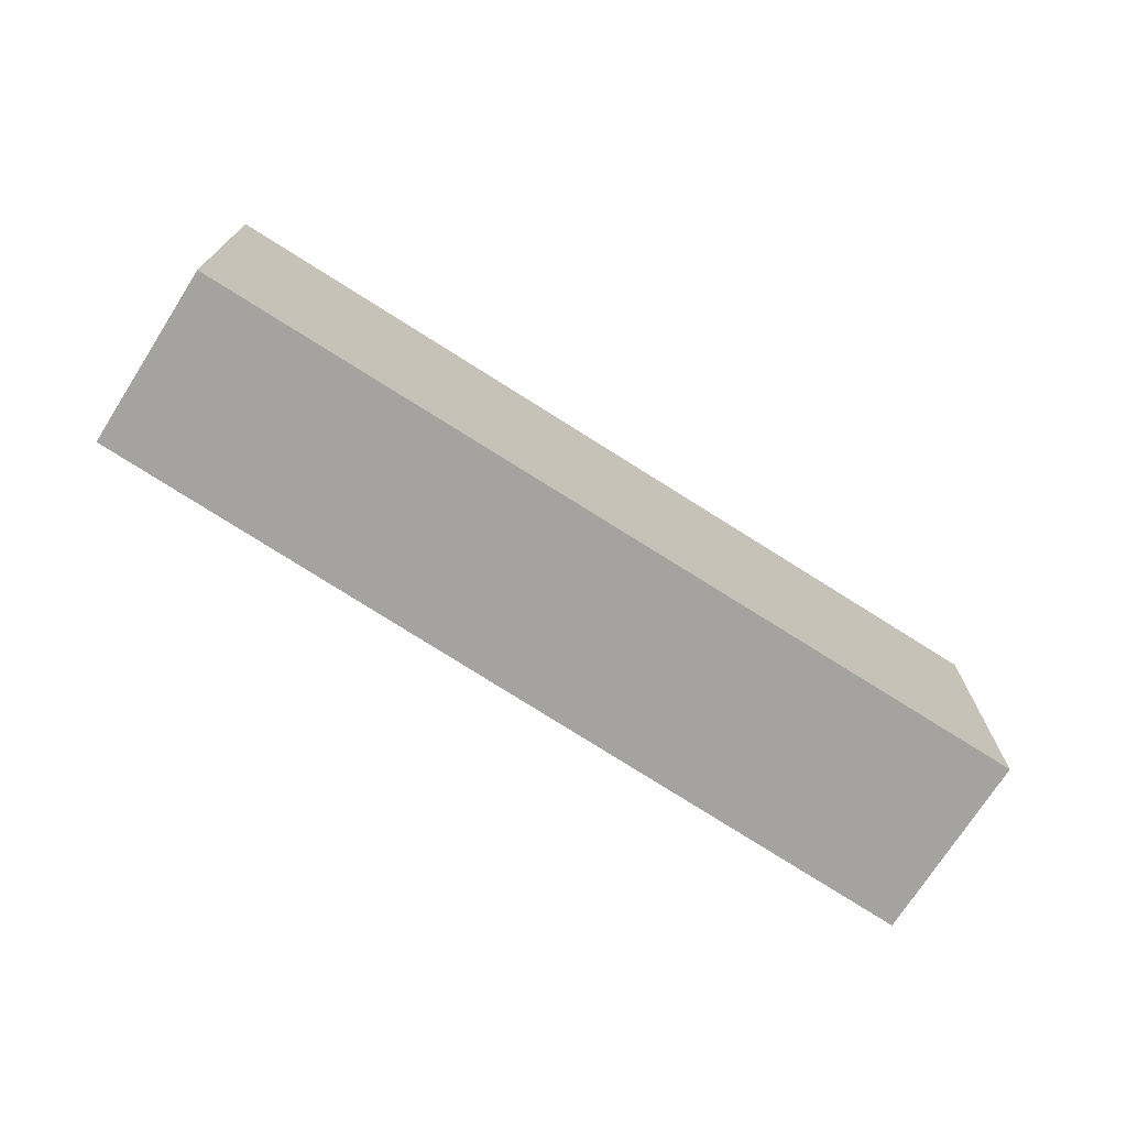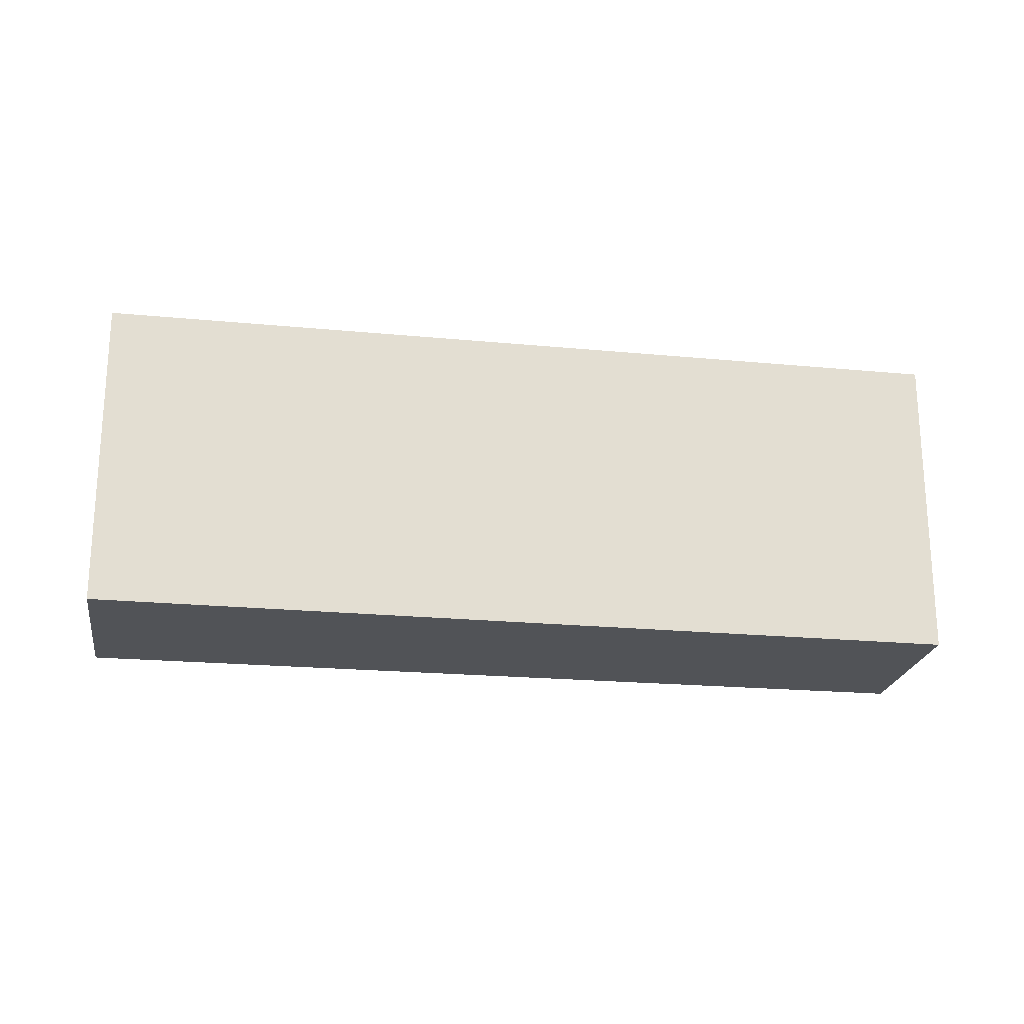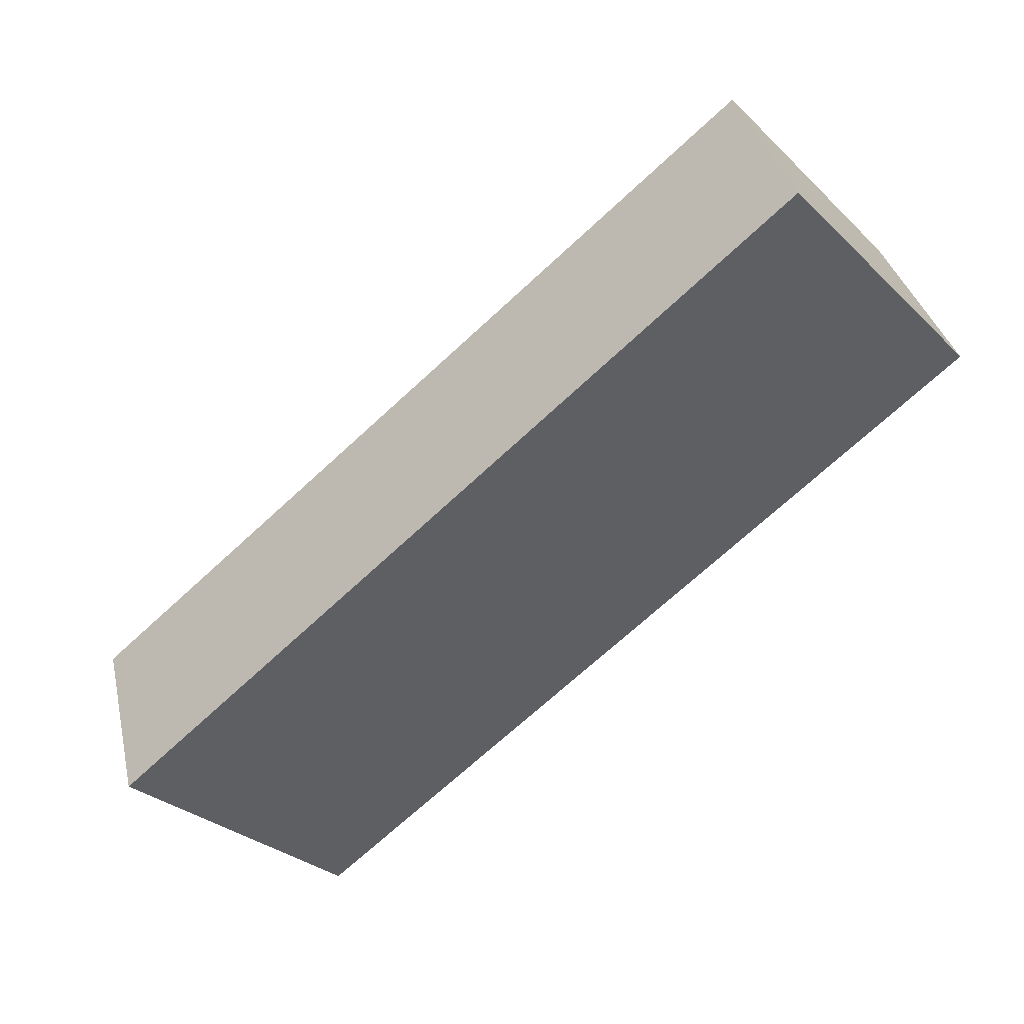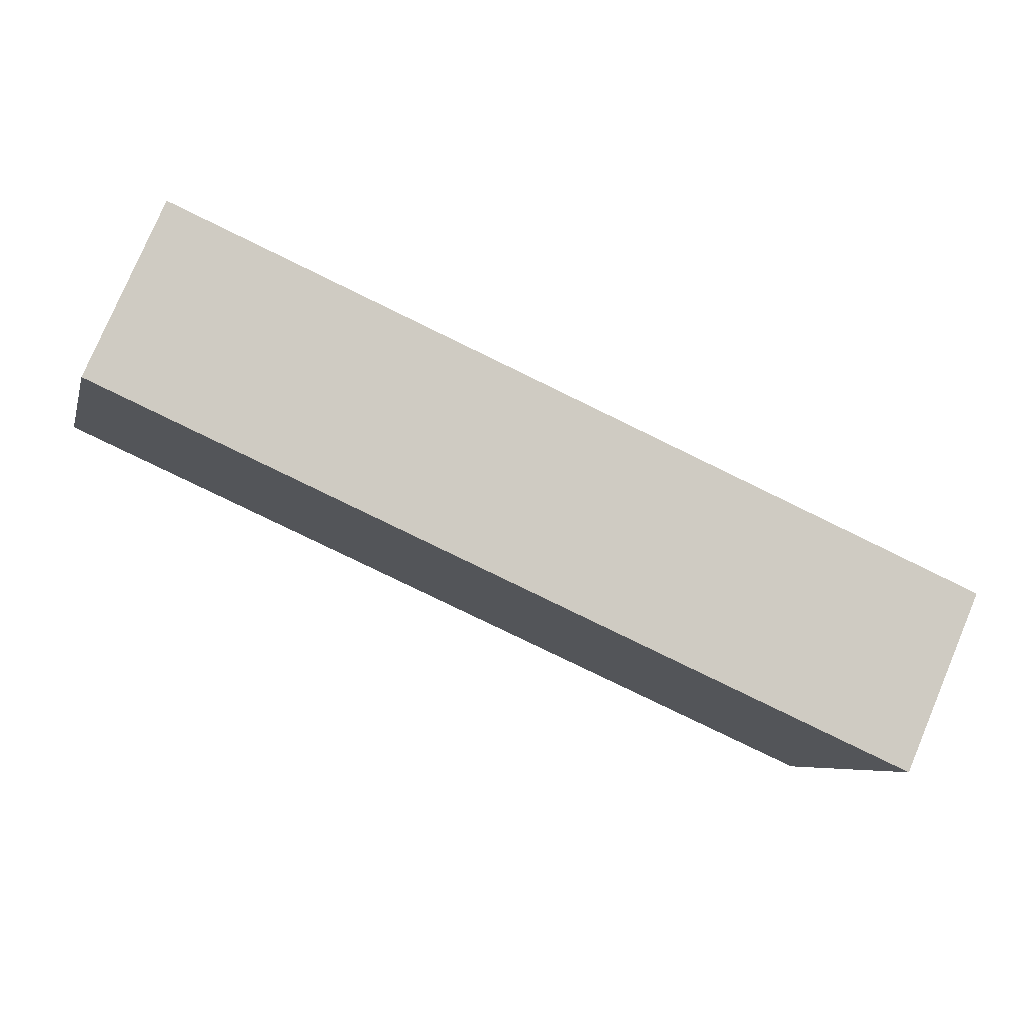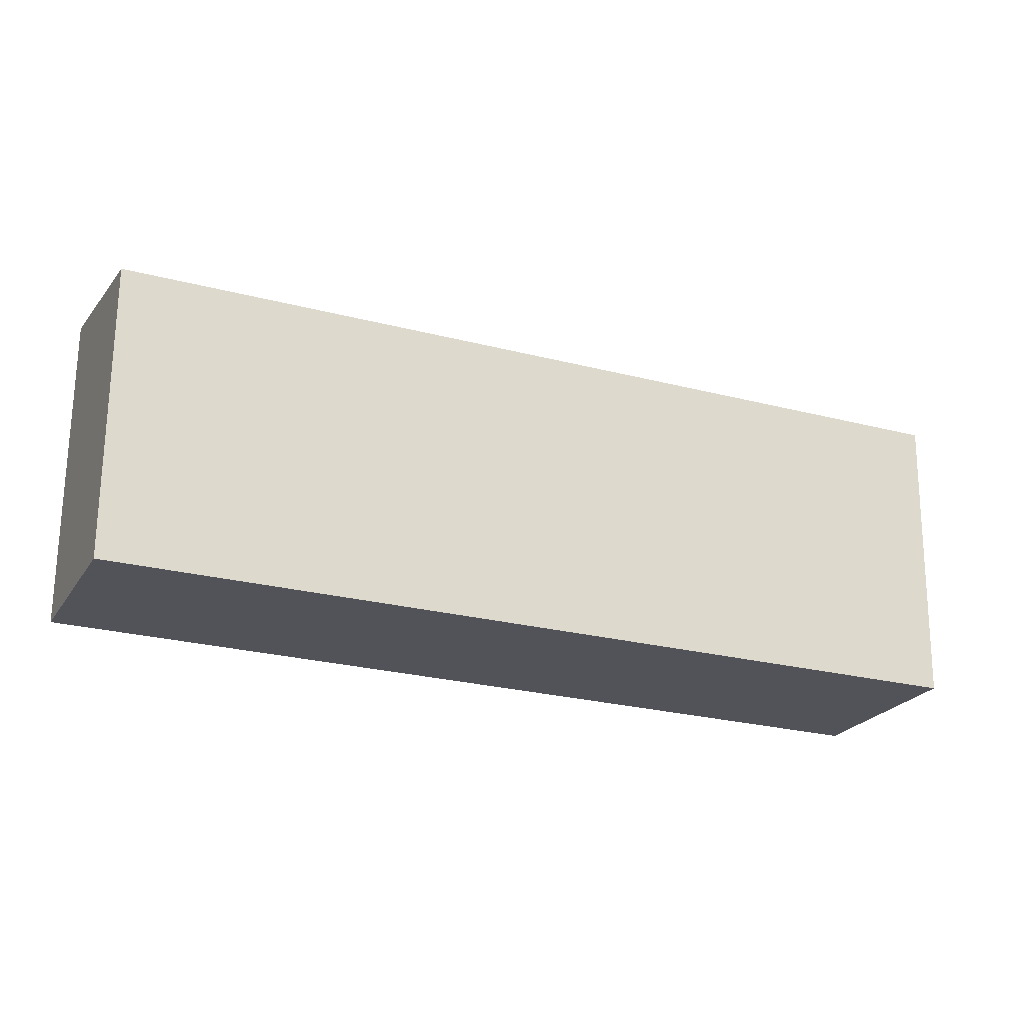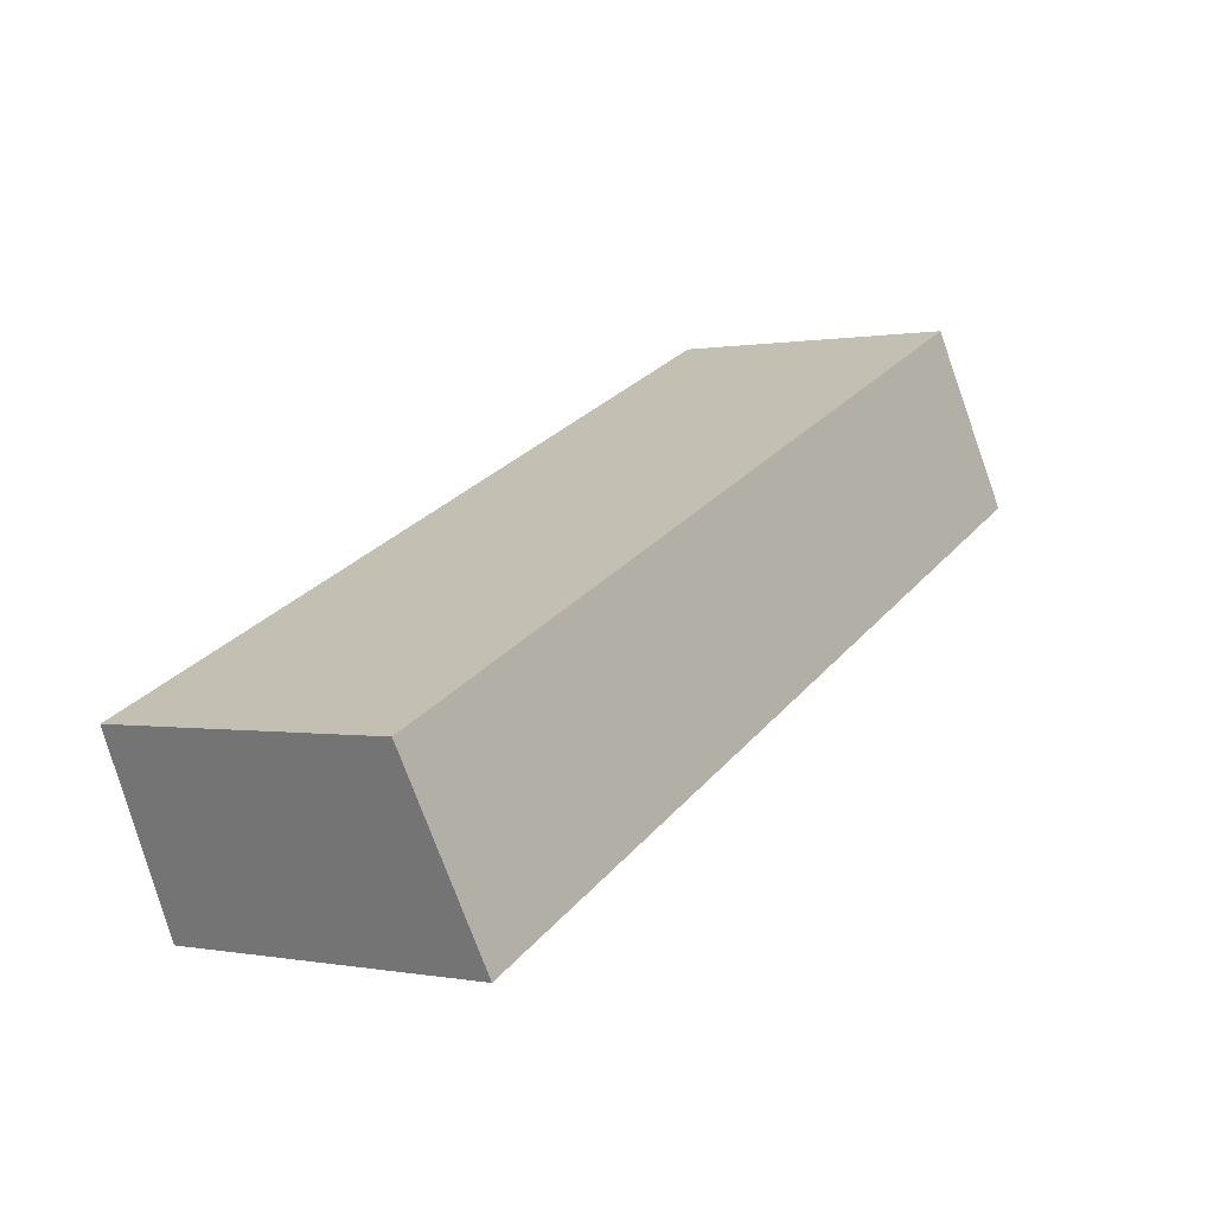
<metadata>
{"format":"obj","ext":"obj","renderer":"f3d","projection":"perspective","resolution":1024,"background":"white","views":[{"elev":-72.9,"azim":-8.9,"up":"+Y"},{"elev":-21.9,"azim":-165.4,"up":"+Y"},{"elev":-30.8,"azim":-142.7,"up":"+Z"},{"elev":-6.1,"azim":-13.4,"up":"+Z"},{"elev":67.3,"azim":0.5,"up":"+Z"},{"elev":0.2,"azim":125.4,"up":"+Z"}]}
</metadata>
<code>
v  0 4.934 3.021e-16
v  13.73 4.518 -2.865
v  12.52 4.934 -5.624
v  1.147 4.538 2.628
v  12.52 3.444e-16 -5.624
v  13.73 1.754e-16 -2.865
v  0 0 0
v  1.147 -1.609e-16 2.628
g defaultobject
f 1 2 3
f 2 1 4
f 2 5 3
f 5 2 6
f 5 1 3
f 1 5 7
f 7 4 1
f 4 7 8
f 8 2 4
f 2 8 6
f 6 7 5
f 7 6 8

</code>
